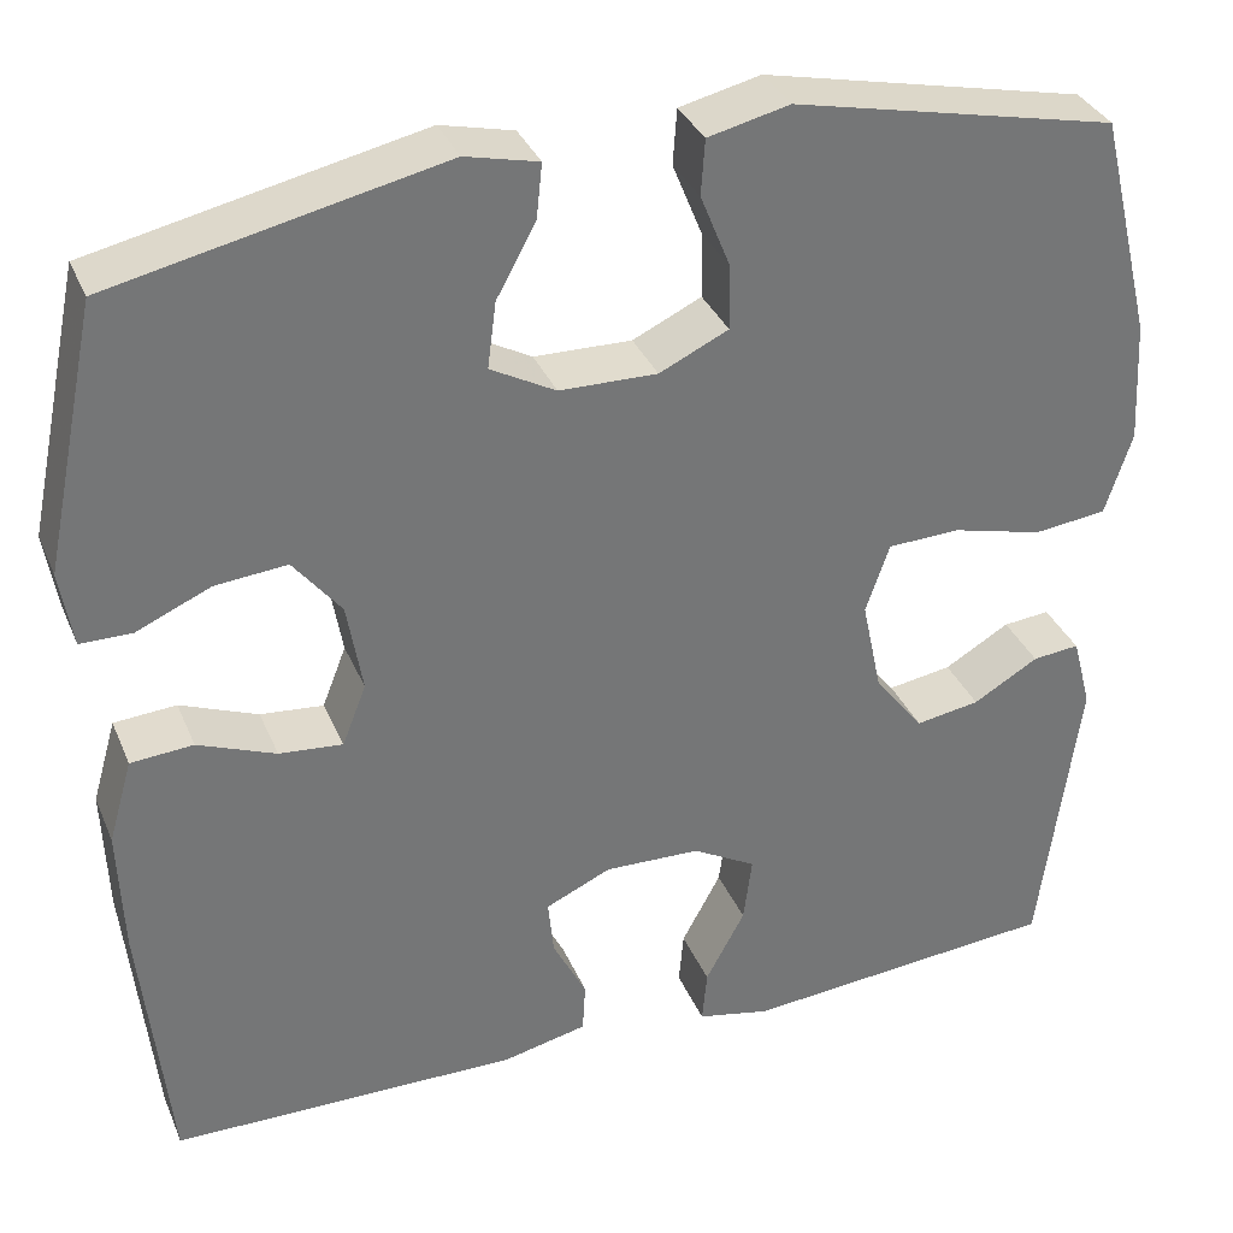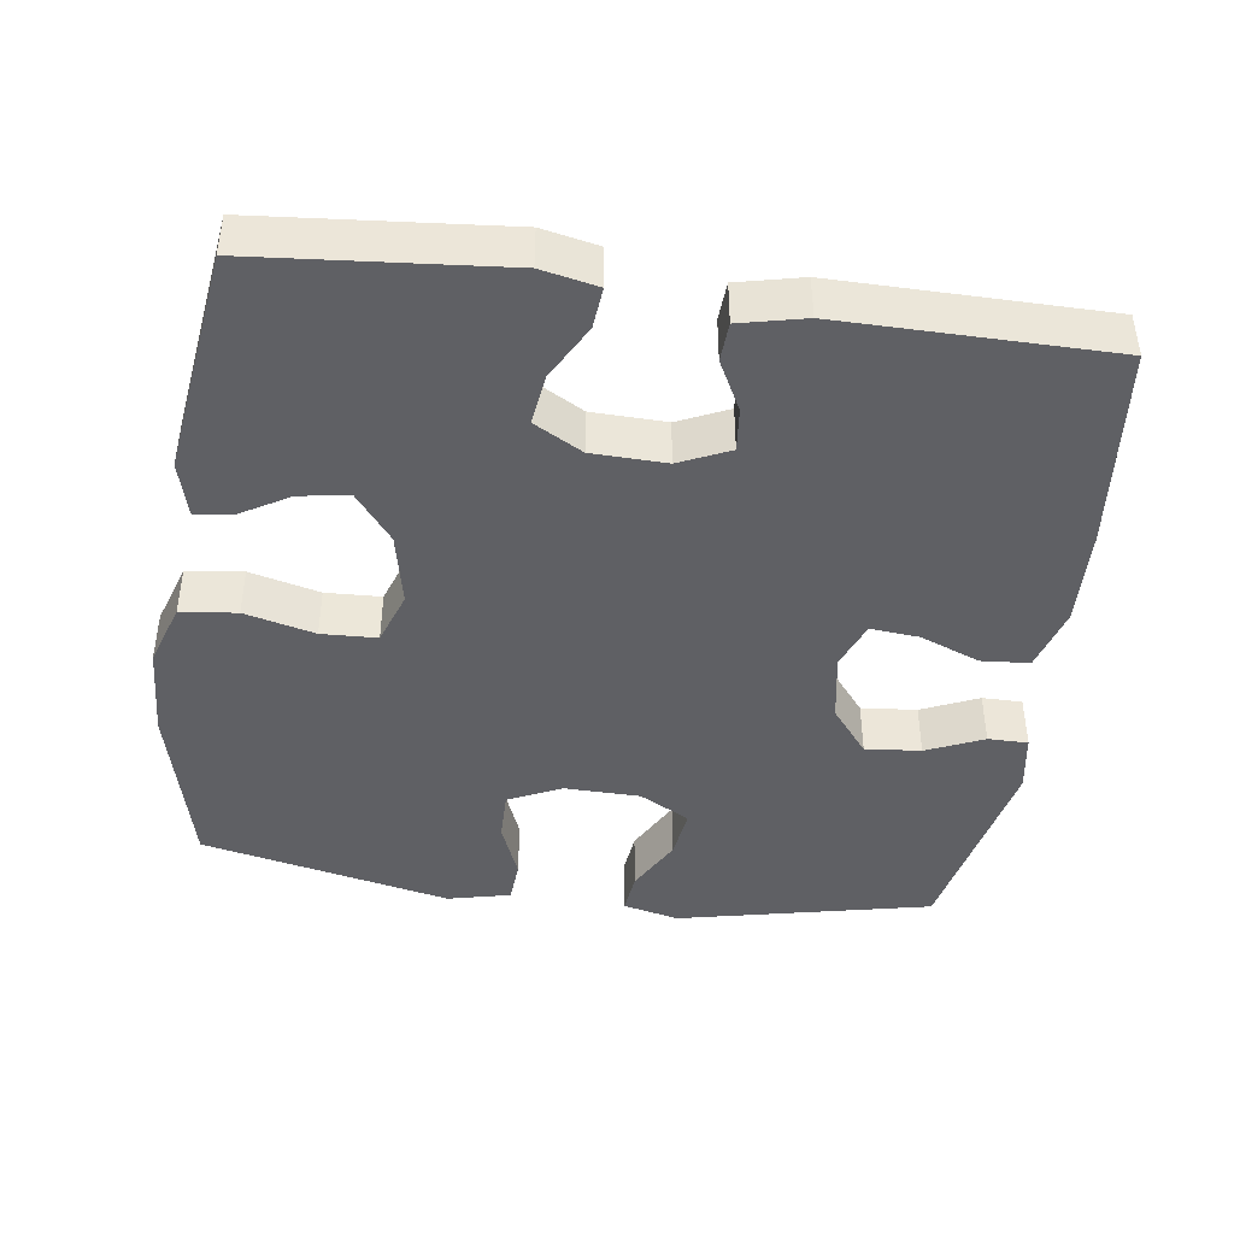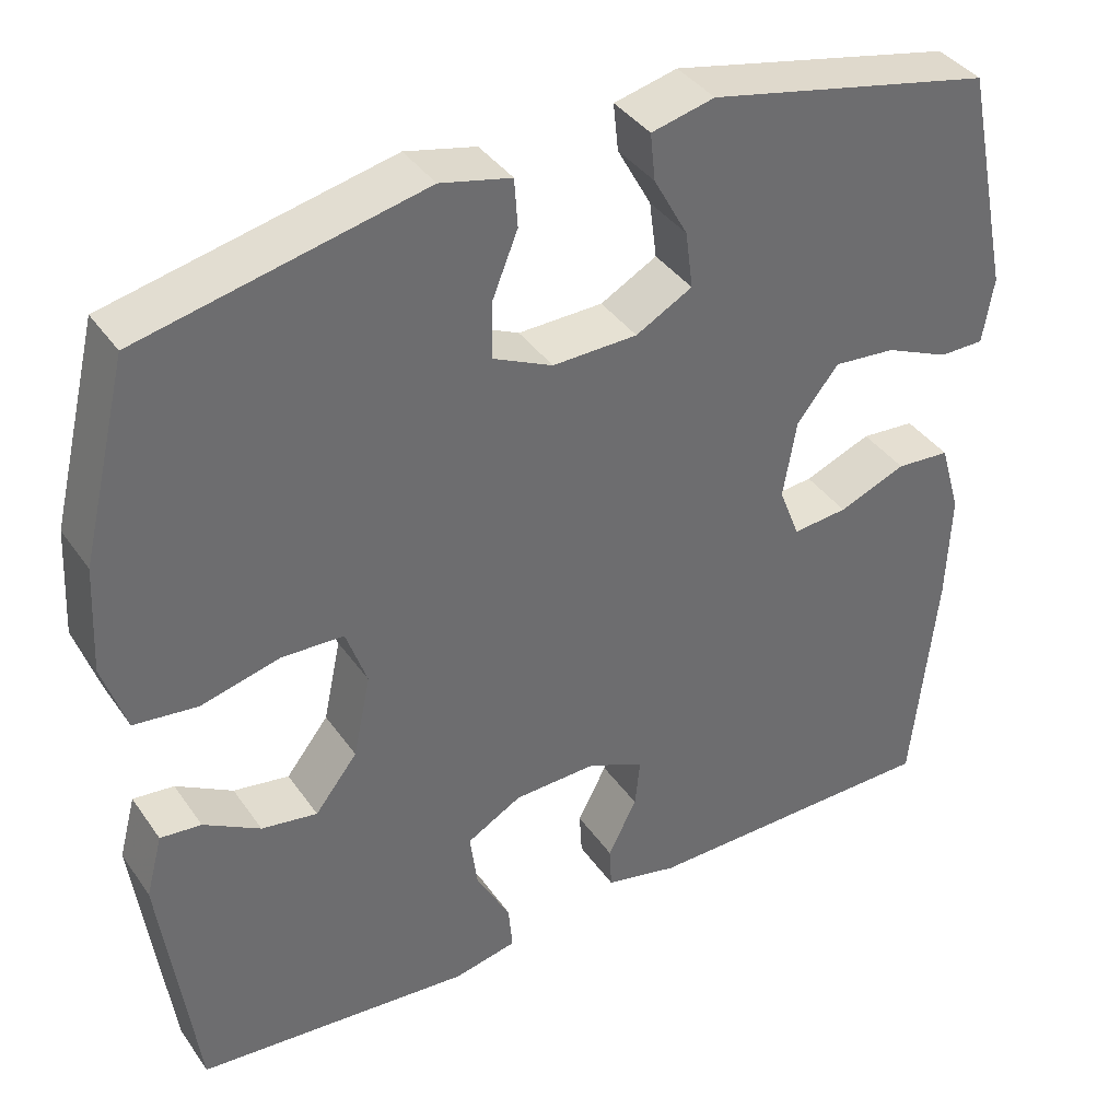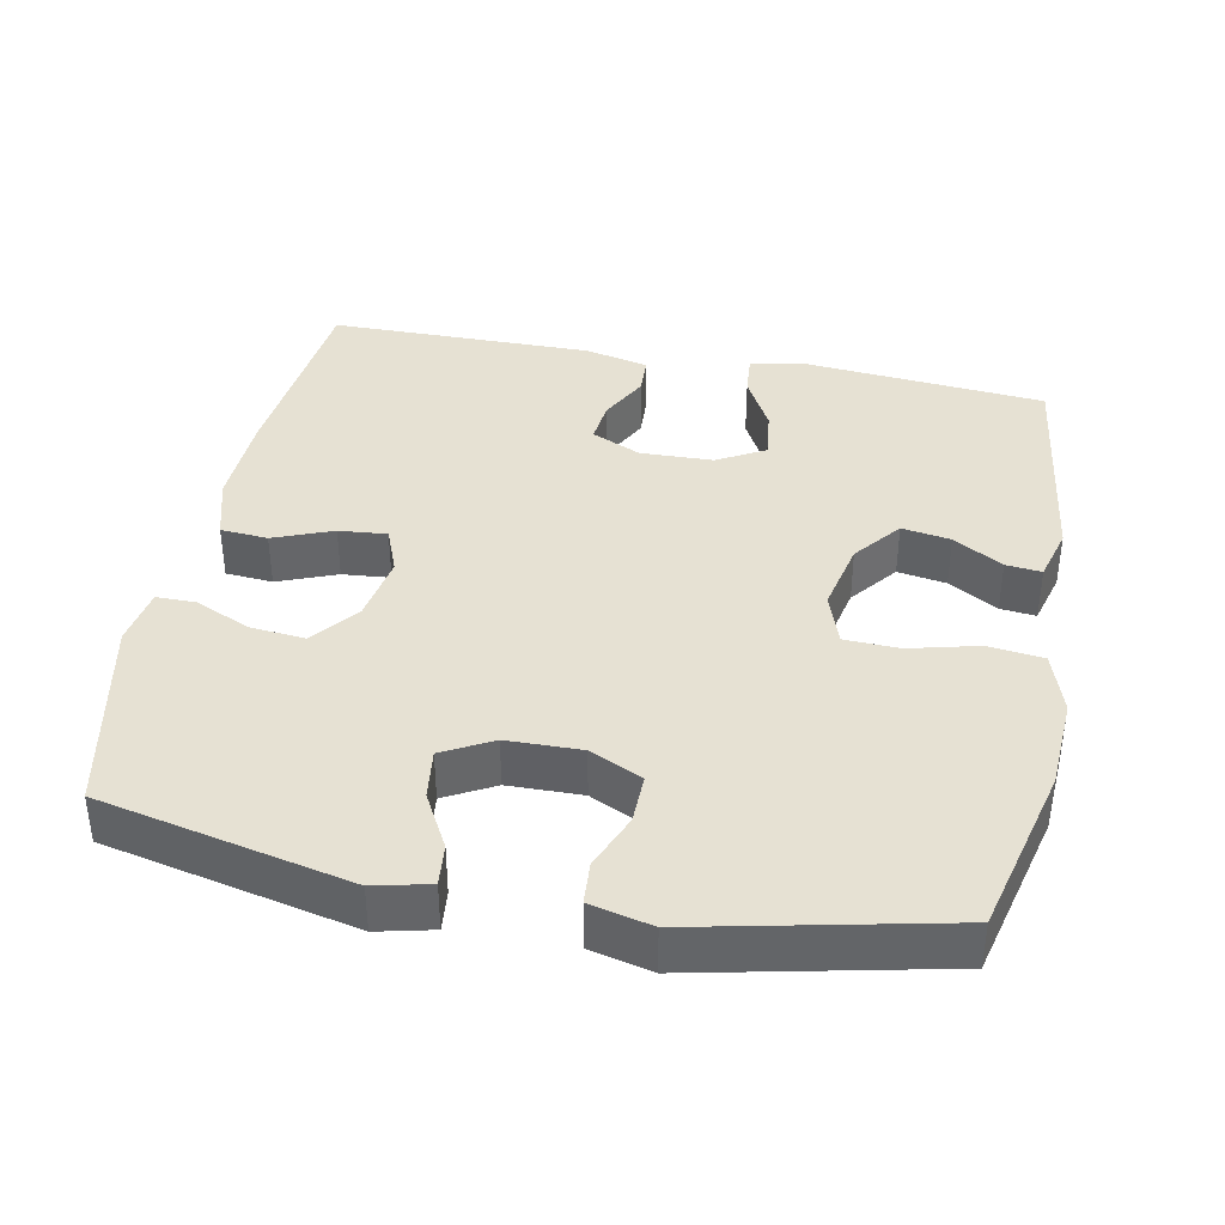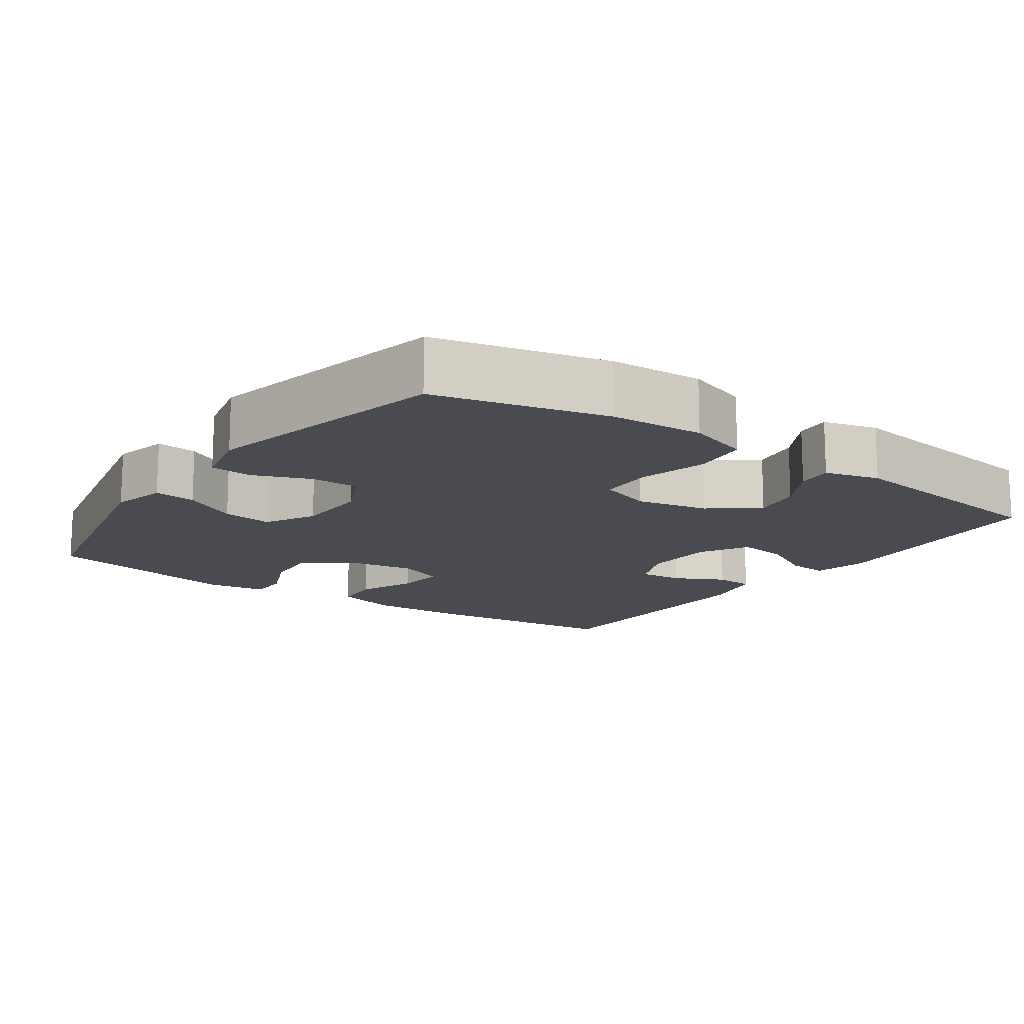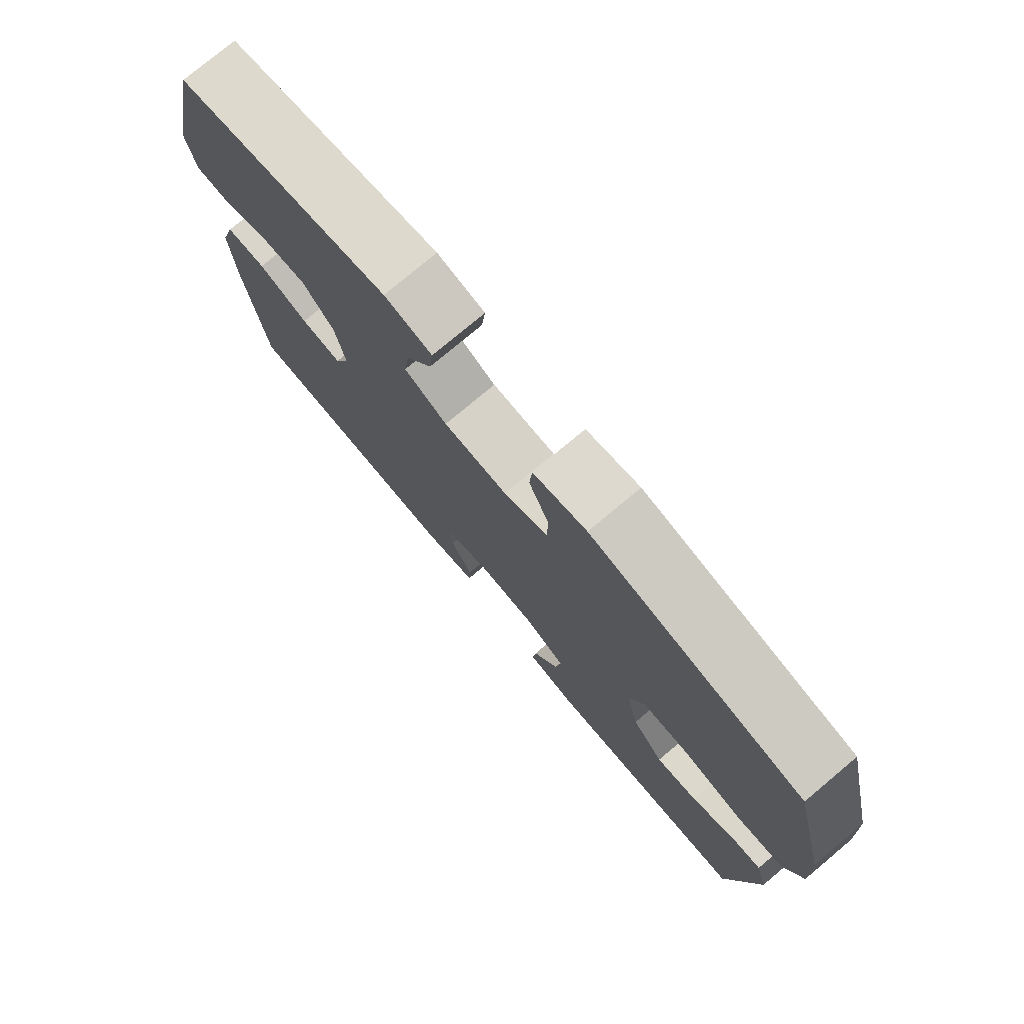
<metadata>
{"format":"obj","ext":"obj","renderer":"f3d","projection":"perspective","resolution":1024,"background":"white","views":[{"elev":34.1,"azim":-20.7,"up":"+Z"},{"elev":-43.6,"azim":172.1,"up":"+Y"},{"elev":38.7,"azim":148.9,"up":"+Z"},{"elev":38.7,"azim":11.2,"up":"+Y"},{"elev":-14.5,"azim":54.7,"up":"+Y"},{"elev":77.3,"azim":50.1,"up":"+Z"}]}
</metadata>
<code>
v -0.5 0.07 -0.5
v -0.529 0.07 -0.221
v -0.534 0.07 -0.089
v -0.509 0.07 -0.002
v -0.444 0.07 0.003
v -0.363 0.07 -0.029
v -0.297 0.07 -0.035
v -0.272 0.07 0.029
v -0.288 0.07 0.123
v -0.338 0.07 0.186
v -0.413 0.07 0.179
v -0.49 0.07 0.145
v -0.544 0.07 0.145
v -0.557 0.07 0.225
v -0.5 0.07 0.5
v -0.157 0.07 0.575
v -0.081 0.07 0.557
v -0.087 0.07 0.5
v -0.128 0.07 0.425
v -0.137 0.07 0.356
v -0.069 0.07 0.319
v 0.033 0.07 0.317
v 0.105 0.07 0.351
v 0.104 0.07 0.419
v 0.073 0.07 0.496
v 0.077 0.07 0.554
v 0.162 0.07 0.574
v 0.5 0.07 0.5
v 0.557 0.07 0.265
v 0.564 0.07 0.137
v 0.536 0.07 0.051
v 0.46 0.07 0.042
v 0.365 0.07 0.066
v 0.29 0.07 0.063
v 0.265 0.07 -0.009
v 0.286 0.07 -0.108
v 0.337 0.07 -0.173
v 0.404 0.07 -0.162
v 0.472 0.07 -0.122
v 0.521 0.07 -0.117
v 0.541 0.07 -0.192
v 0.5 0.07 -0.5
v 0.168 0.07 -0.529
v 0.092 0.07 -0.513
v 0.097 0.07 -0.457
v 0.138 0.07 -0.381
v 0.147 0.07 -0.312
v 0.081 0.07 -0.275
v -0.019 0.07 -0.272
v -0.087 0.07 -0.303
v -0.081 0.07 -0.362
v -0.046 0.07 -0.43
v -0.049 0.07 -0.483
v -0.137 0.07 -0.503
v -0.5 0 -0.5
v -0.529 0 -0.221
v -0.534 0 -0.089
v -0.509 0 -0.002
v -0.444 0 0.003
v -0.363 0 -0.029
v -0.297 0 -0.035
v -0.272 0 0.029
v -0.288 0 0.123
v -0.338 0 0.186
v -0.413 0 0.179
v -0.49 0 0.145
v -0.544 0 0.145
v -0.557 0 0.225
v -0.5 0 0.5
v -0.157 0 0.575
v -0.081 0 0.557
v -0.087 0 0.5
v -0.128 0 0.425
v -0.137 0 0.356
v -0.069 0 0.319
v 0.033 0 0.317
v 0.105 0 0.351
v 0.104 0 0.419
v 0.073 0 0.496
v 0.077 0 0.554
v 0.162 0 0.574
v 0.5 0 0.5
v 0.557 0 0.265
v 0.564 0 0.137
v 0.536 0 0.051
v 0.46 0 0.042
v 0.365 0 0.066
v 0.29 0 0.063
v 0.265 0 -0.009
v 0.286 0 -0.108
v 0.337 0 -0.173
v 0.404 0 -0.162
v 0.472 0 -0.122
v 0.521 0 -0.117
v 0.541 0 -0.192
v 0.5 0 -0.5
v 0.168 0 -0.529
v 0.092 0 -0.513
v 0.097 0 -0.457
v 0.138 0 -0.381
v 0.147 0 -0.312
v 0.081 0 -0.275
v -0.019 0 -0.272
v -0.087 0 -0.303
v -0.081 0 -0.362
v -0.046 0 -0.43
v -0.049 0 -0.483
v -0.137 0 -0.503
f 4 5 6
f 3 4 6
f 2 3 6
f 1 2 6
f 54 1 6
f 53 54 6
f 52 53 6
f 51 52 6
f 50 51 6 7
f 49 50 7 8
f 48 49 8 9
f 47 48 9 10
f 44 45 46
f 43 44 46
f 42 43 46
f 41 42 46
f 40 41 46
f 39 40 46
f 38 39 46
f 37 38 46 47
f 36 37 47 10
f 31 32 33
f 30 31 33
f 29 30 33
f 28 29 33
f 27 28 33
f 26 27 33
f 25 26 33
f 24 25 33
f 23 24 33 34
f 22 23 34 35
f 17 18 19
f 16 17 19
f 15 16 19
f 14 15 19
f 13 14 19
f 12 13 19
f 11 12 19
f 10 11 19 20
f 35 36 10
f 22 35 10
f 21 22 10
f 10 20 21
f 60 59 58
f 60 58 57
f 60 57 56
f 60 56 55
f 60 55 108
f 60 108 107
f 60 107 106
f 60 106 105
f 61 60 105 104
f 62 61 104 103
f 63 62 103 102
f 64 63 102 101
f 100 99 98
f 100 98 97
f 100 97 96
f 100 96 95
f 100 95 94
f 100 94 93
f 100 93 92
f 101 100 92 91
f 64 101 91 90
f 87 86 85
f 87 85 84
f 87 84 83
f 87 83 82
f 87 82 81
f 87 81 80
f 87 80 79
f 87 79 78
f 88 87 78 77
f 89 88 77 76
f 73 72 71
f 73 71 70
f 73 70 69
f 73 69 68
f 73 68 67
f 73 67 66
f 73 66 65
f 74 73 65 64
f 64 90 89
f 64 89 76
f 64 76 75
f 75 74 64
f 1 55 56 2
f 2 56 57 3
f 3 57 58 4
f 4 58 59 5
f 5 59 60 6
f 6 60 61 7
f 7 61 62 8
f 8 62 63 9
f 9 63 64 10
f 10 64 65 11
f 11 65 66 12
f 12 66 67 13
f 13 67 68 14
f 14 68 69 15
f 15 69 70 16
f 16 70 71 17
f 17 71 72 18
f 18 72 73 19
f 19 73 74 20
f 20 74 75 21
f 21 75 76 22
f 22 76 77 23
f 23 77 78 24
f 24 78 79 25
f 25 79 80 26
f 26 80 81 27
f 27 81 82 28
f 28 82 83 29
f 29 83 84 30
f 30 84 85 31
f 31 85 86 32
f 32 86 87 33
f 33 87 88 34
f 34 88 89 35
f 35 89 90 36
f 36 90 91 37
f 37 91 92 38
f 38 92 93 39
f 39 93 94 40
f 40 94 95 41
f 41 95 96 42
f 42 96 97 43
f 43 97 98 44
f 44 98 99 45
f 45 99 100 46
f 46 100 101 47
f 47 101 102 48
f 48 102 103 49
f 49 103 104 50
f 50 104 105 51
f 51 105 106 52
f 52 106 107 53
f 53 107 108 54
f 54 108 55 1

</code>
